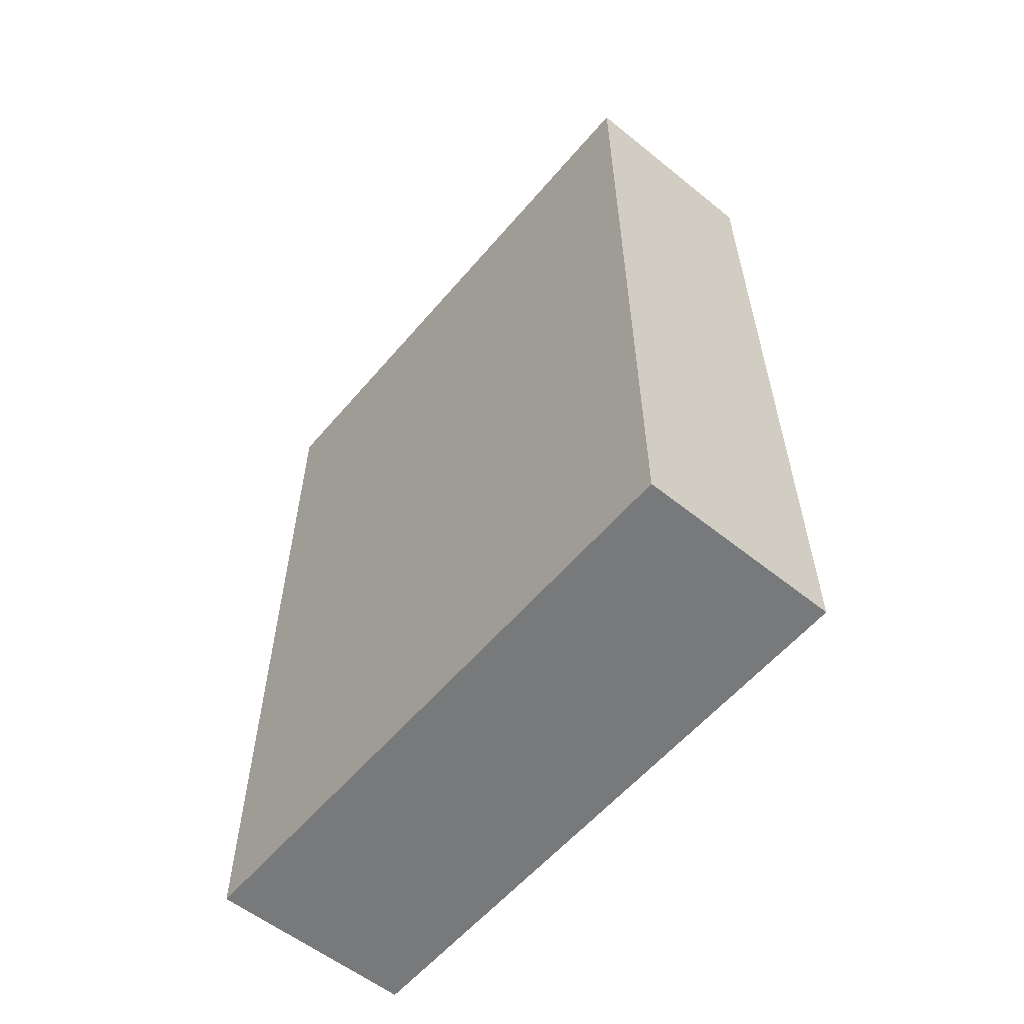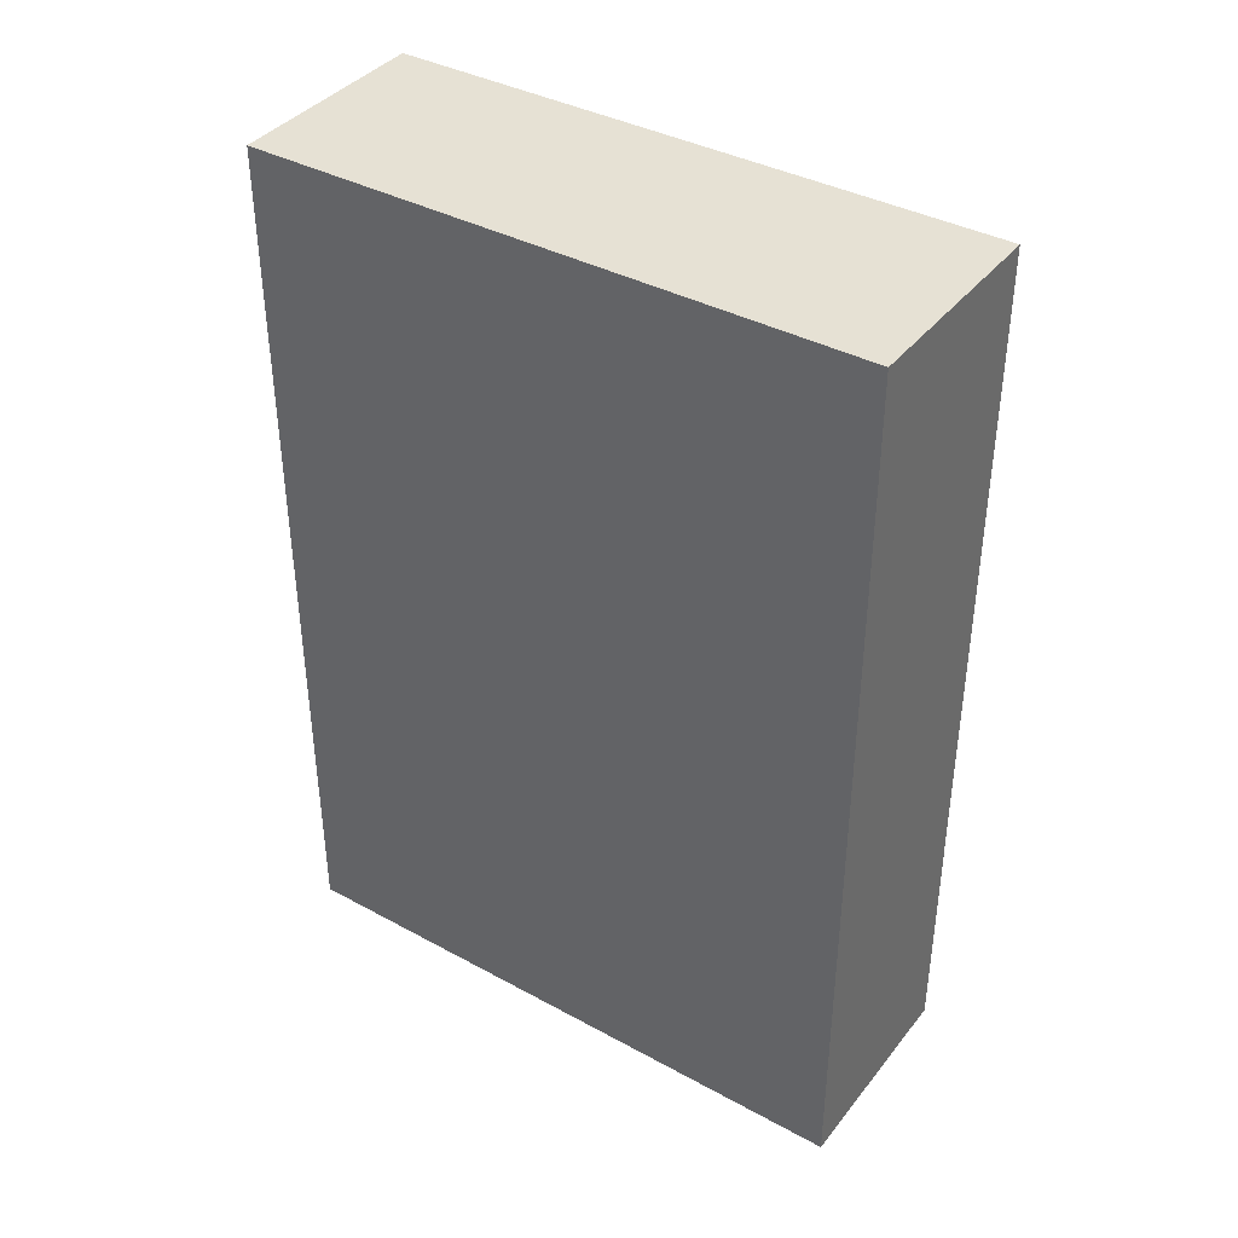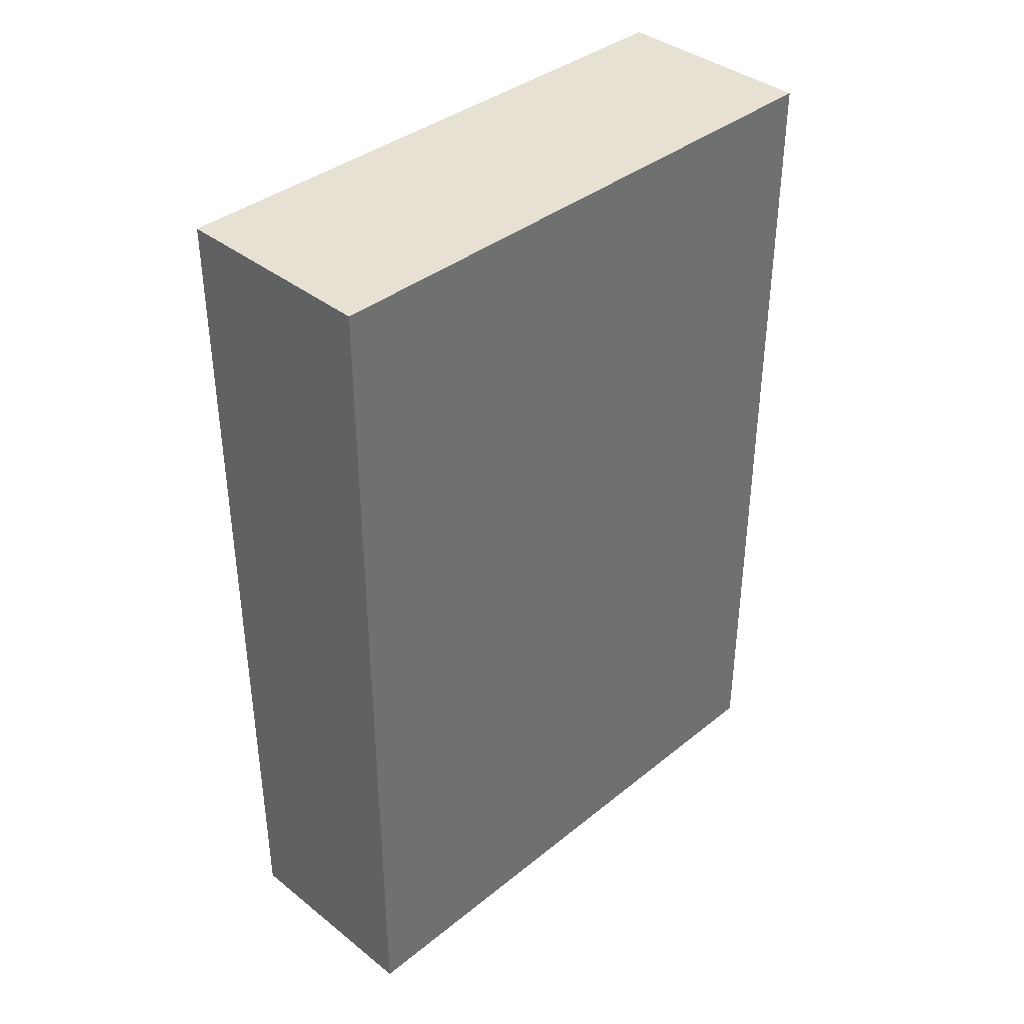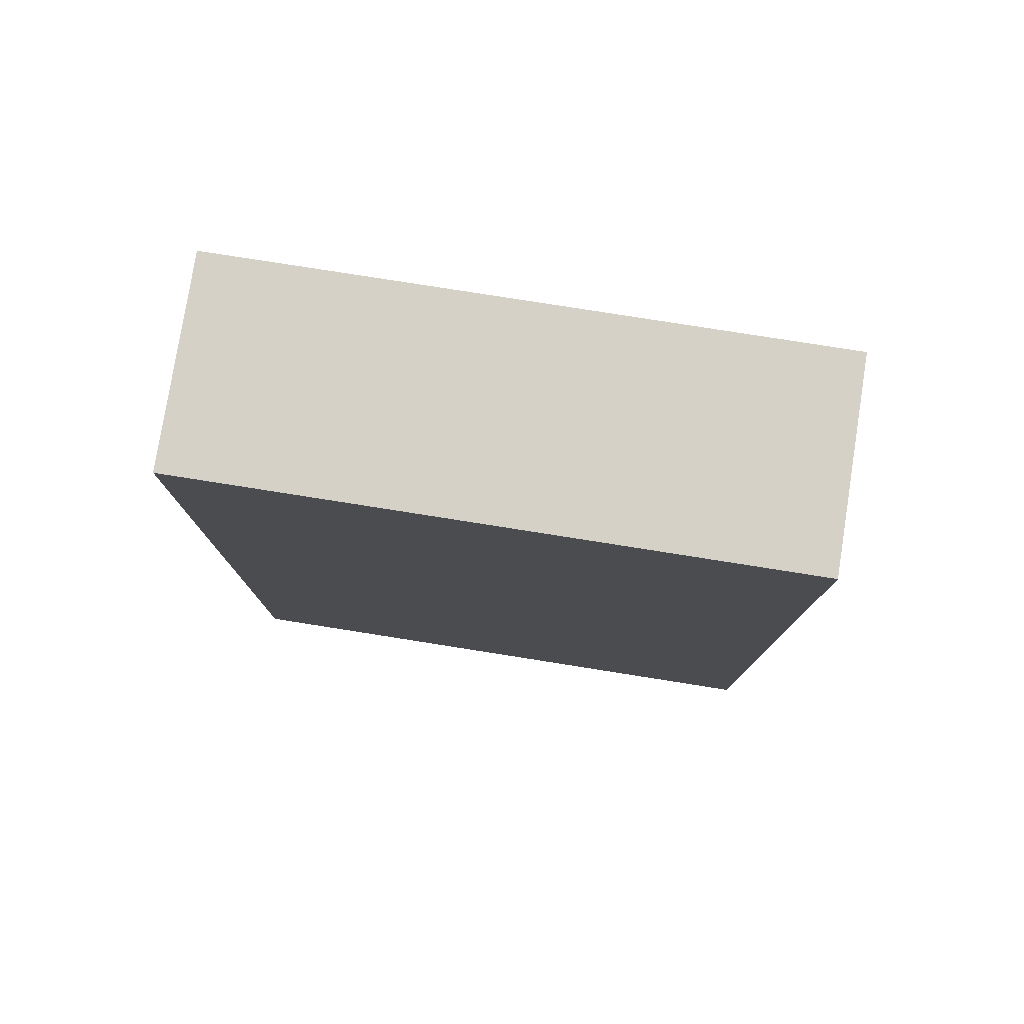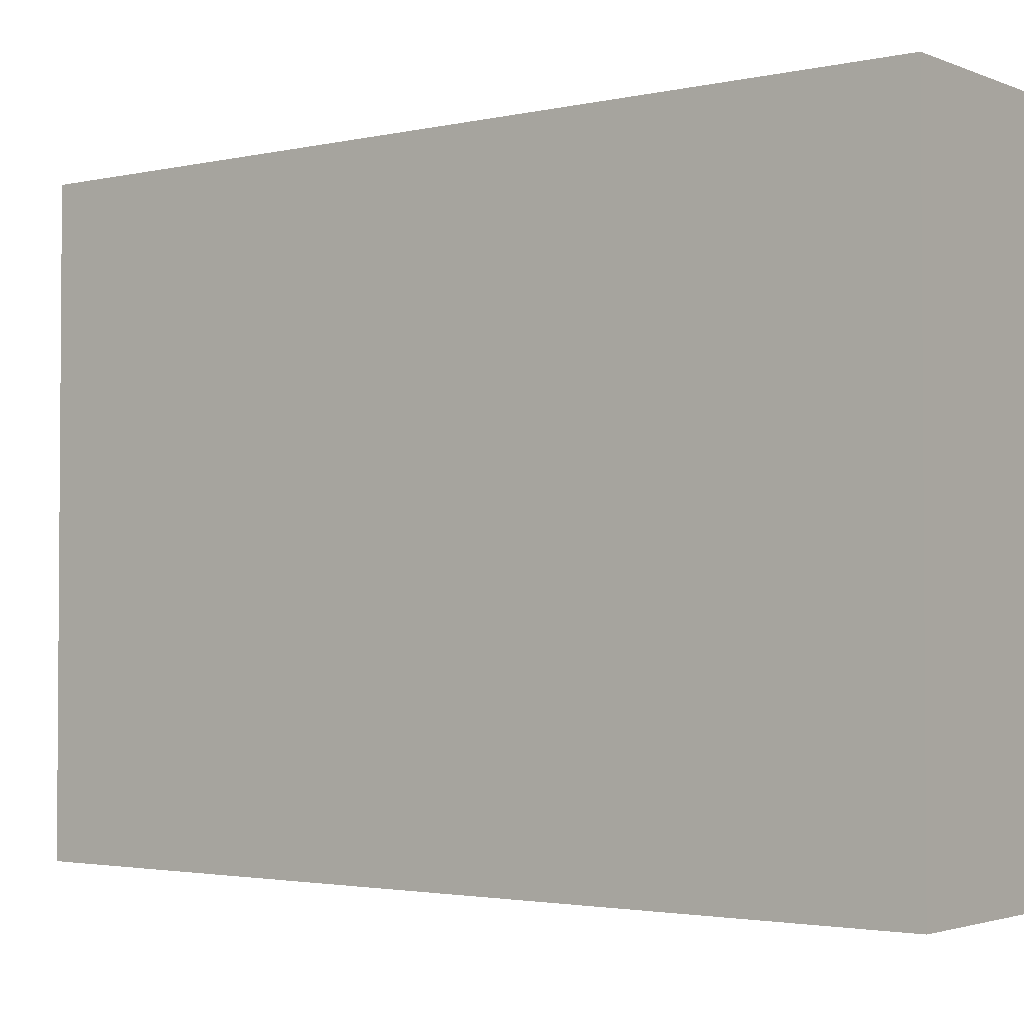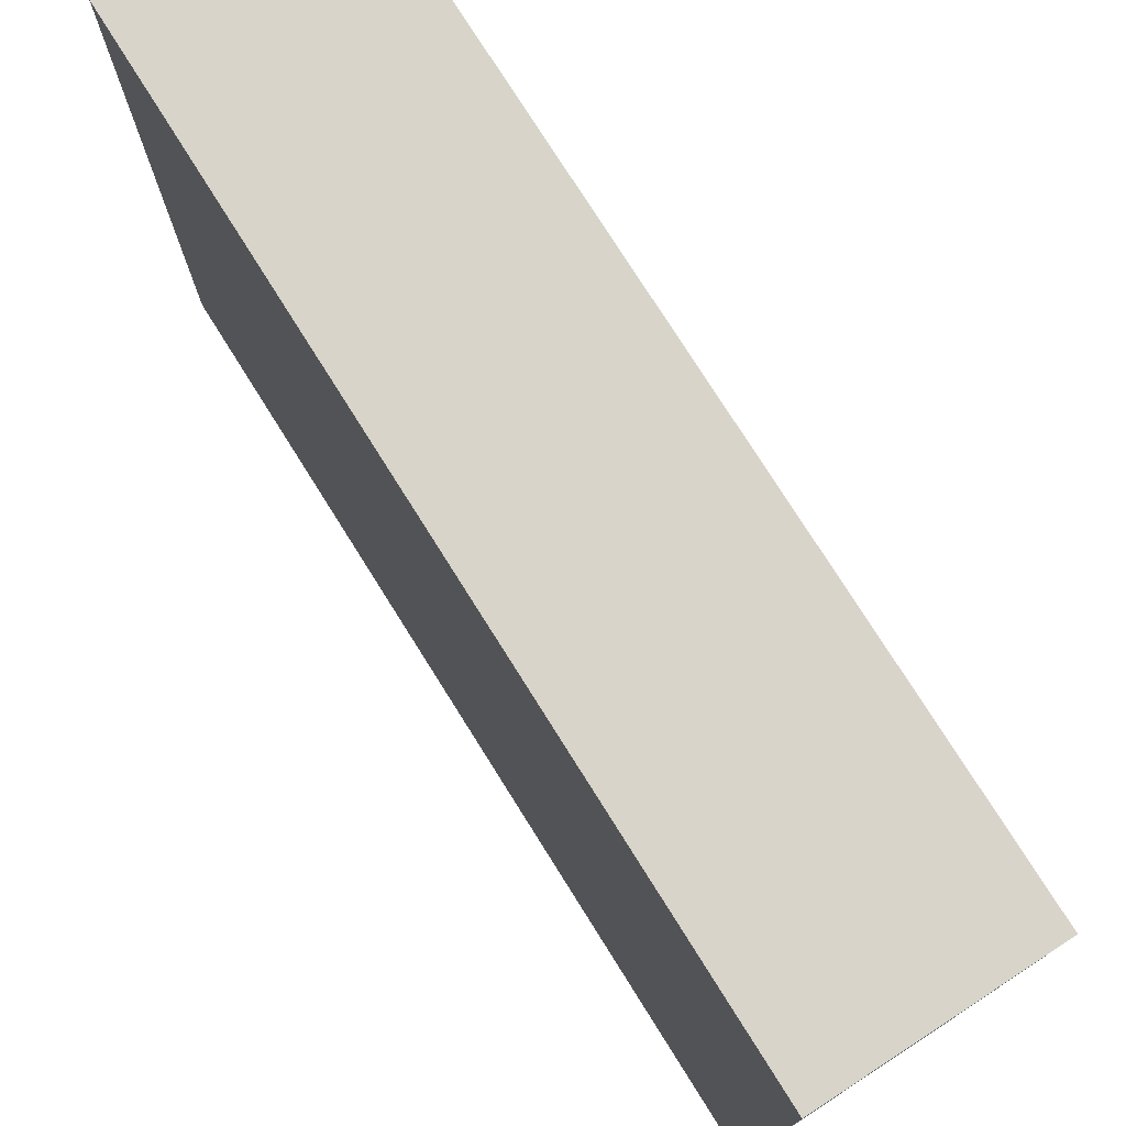
<metadata>
{"format":"obj","ext":"obj","renderer":"f3d","projection":"perspective","resolution":1024,"background":"white","views":[{"elev":-58.2,"azim":140.0,"up":"+Z"},{"elev":38.6,"azim":124.4,"up":"+Z"},{"elev":37.8,"azim":44.4,"up":"+Z"},{"elev":78.3,"azim":99.0,"up":"+Z"},{"elev":-2.5,"azim":-52.2,"up":"+Y"},{"elev":75.6,"azim":147.9,"up":"+Y"}]}
</metadata>
<code>
v  1.127 3.308 -0.019
v  0.008 3.308 -4.755
v  0 3.308 2.026e-16
v  1.127 3.308 -4.772
v  0 0 0
v  1.127 1.163e-18 -0.019
v  1.127 2.922e-16 -4.772
v  0.008 2.912e-16 -4.755
g defaultobject
f 1 2 3
f 2 1 4
f 5 1 3
f 1 5 6
f 6 4 1
f 4 6 7
f 7 2 4
f 2 7 8
f 8 3 2
f 3 8 5
f 8 6 5
f 6 8 7

</code>
